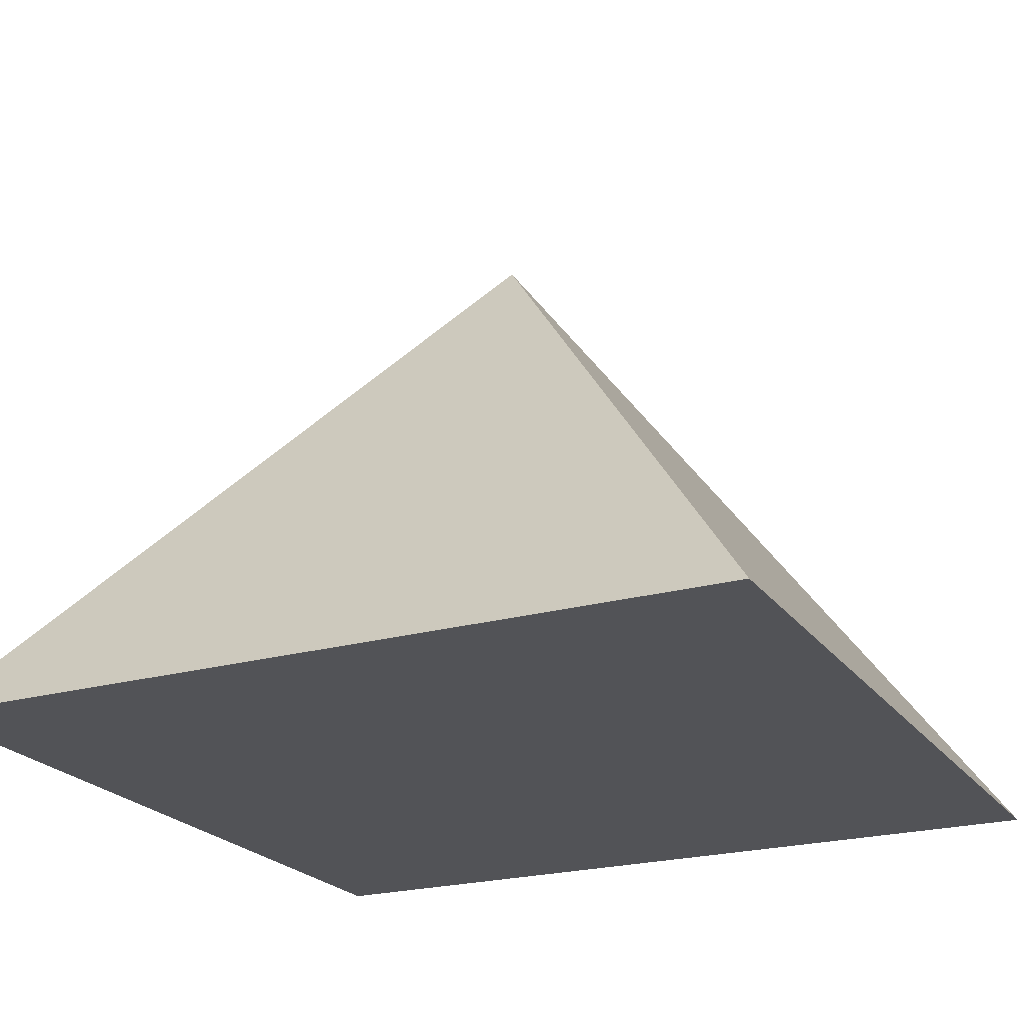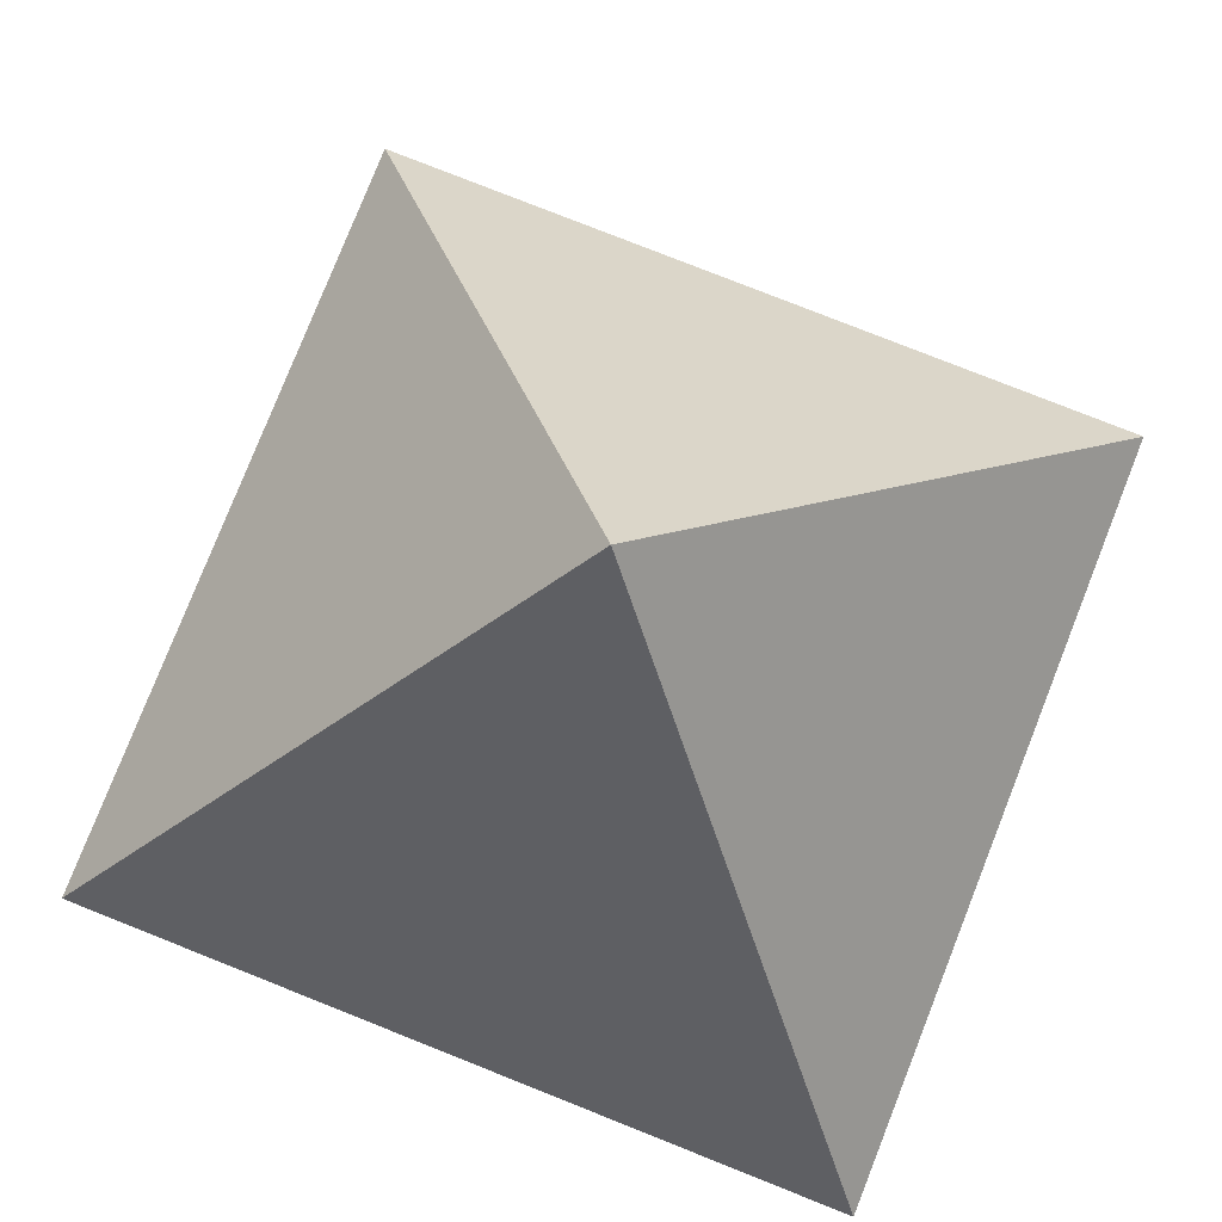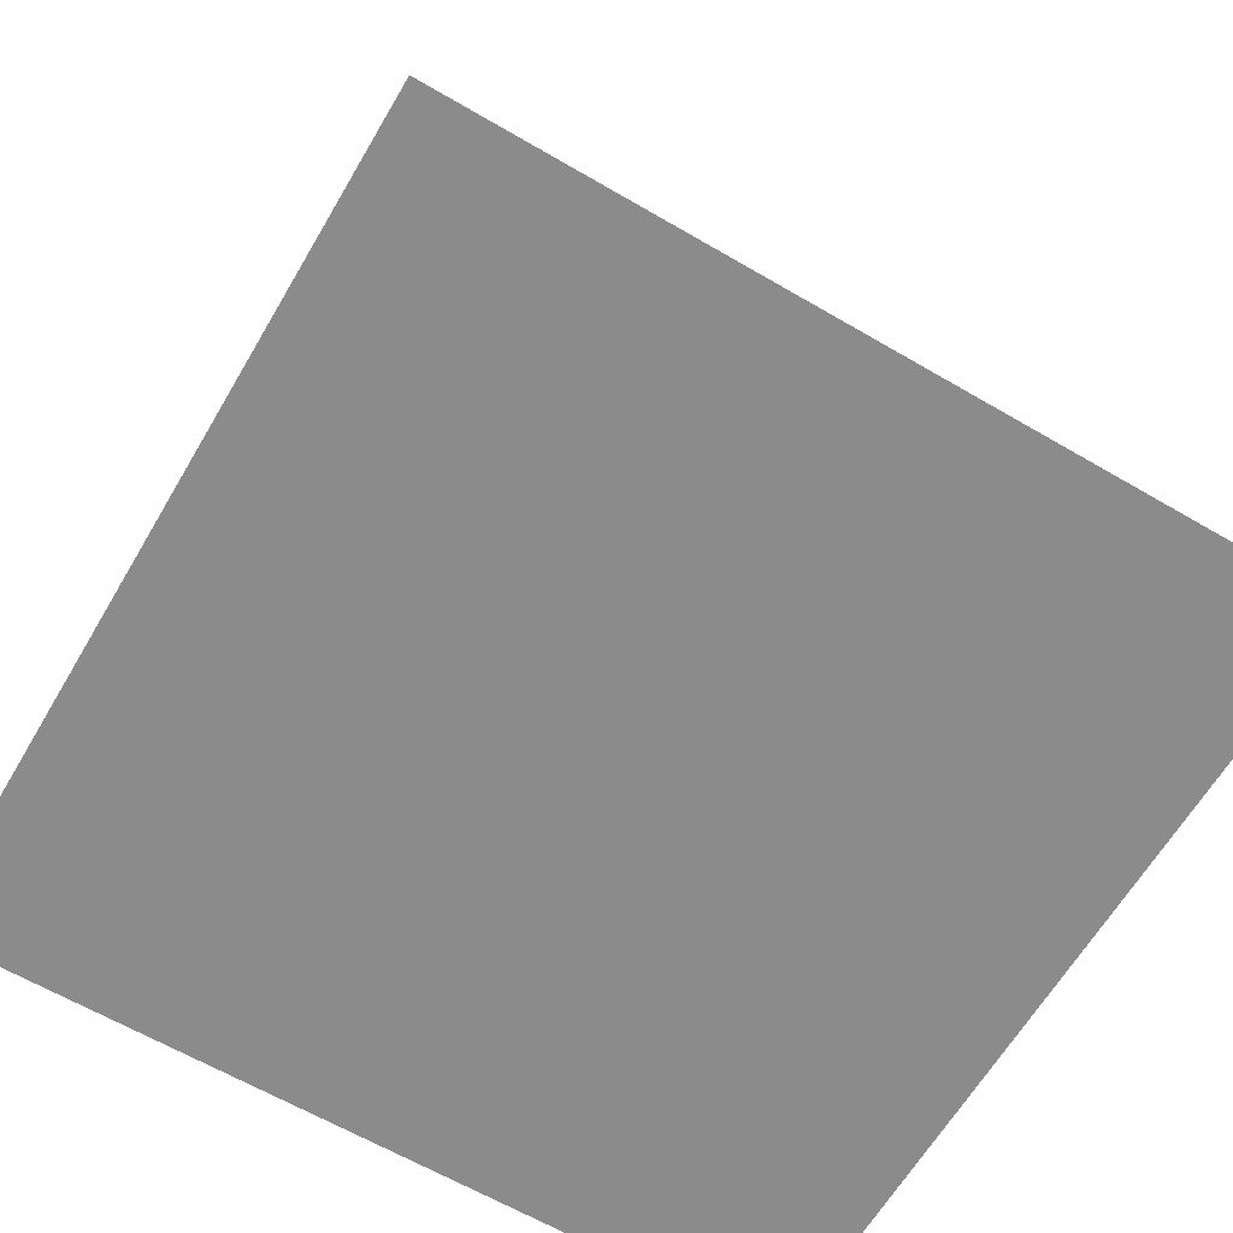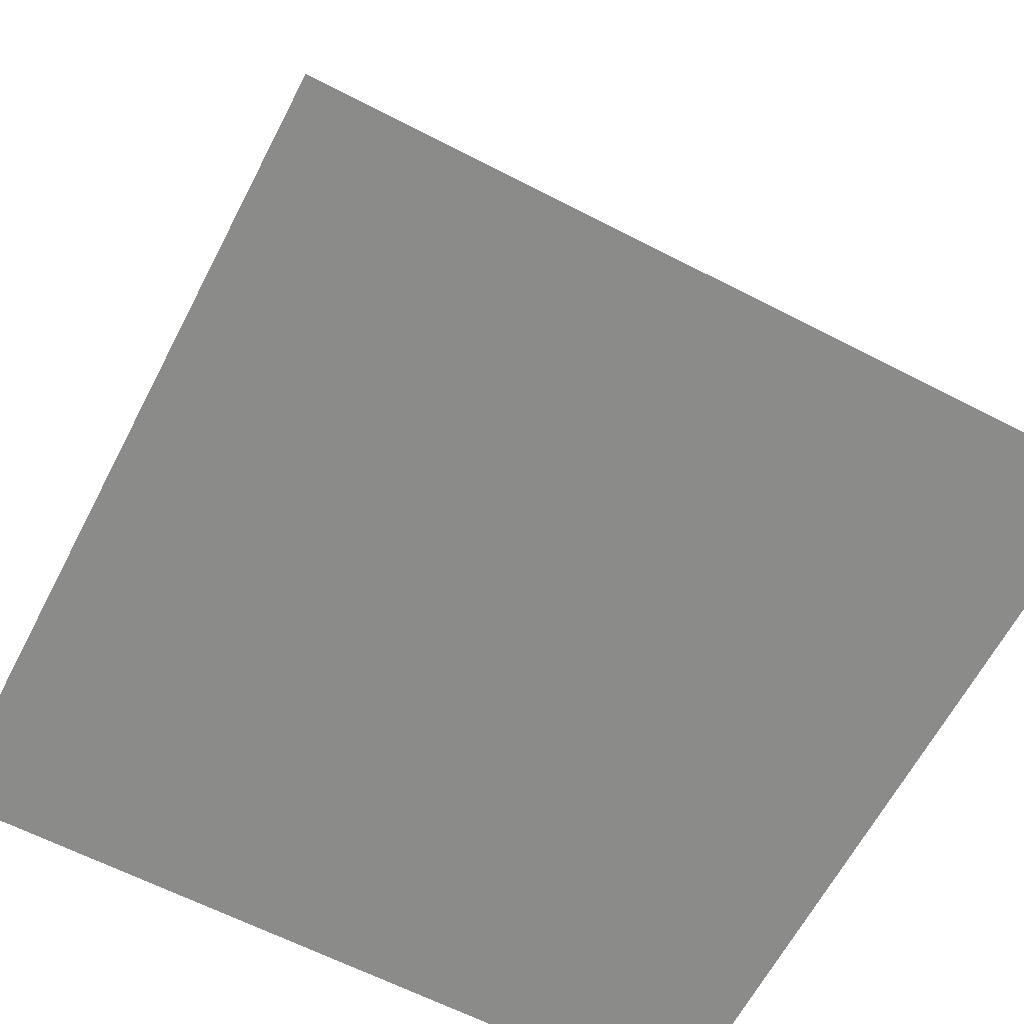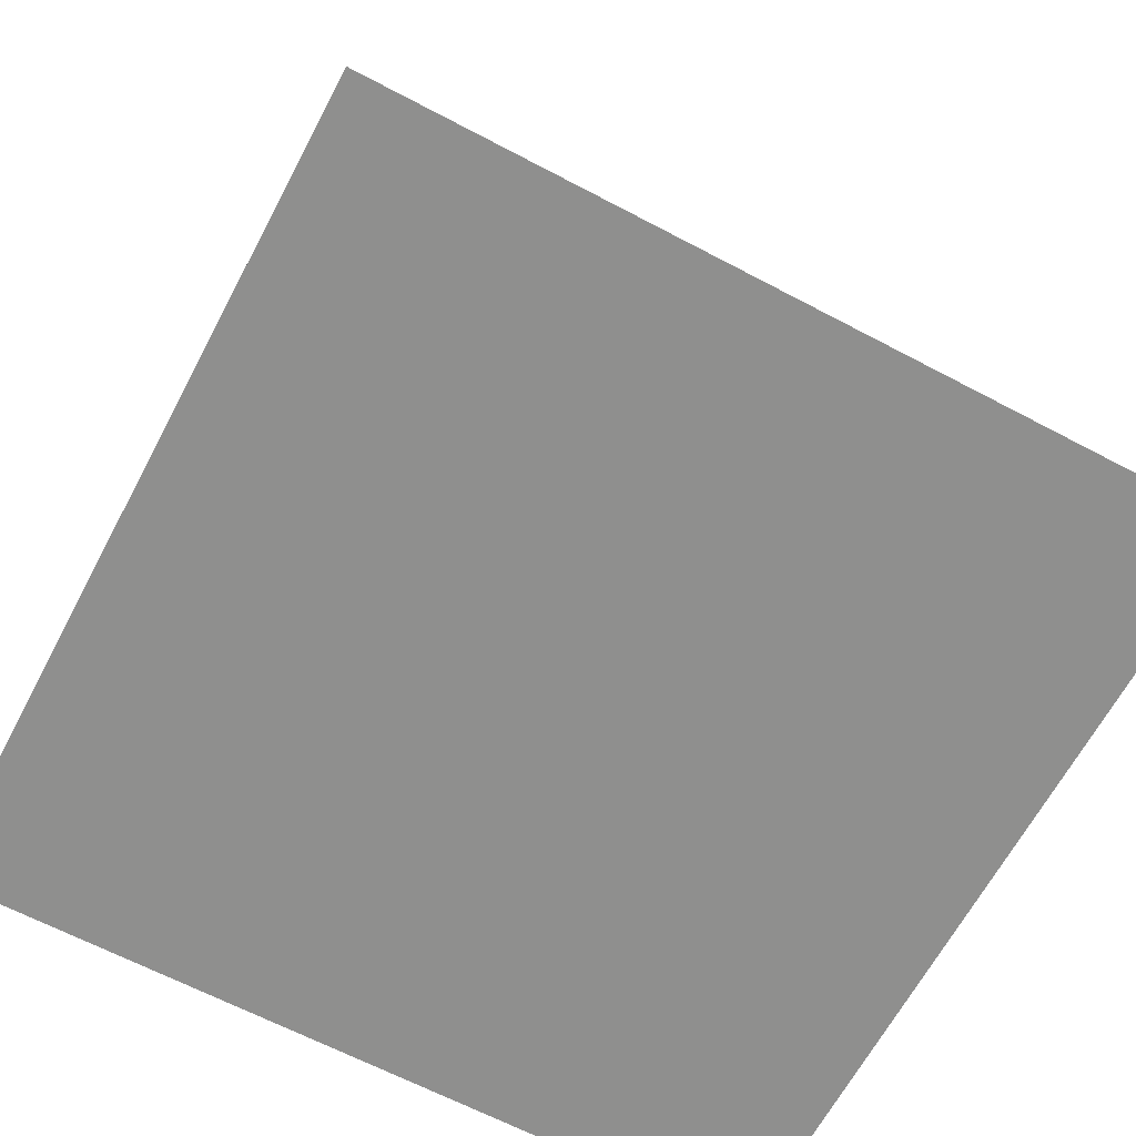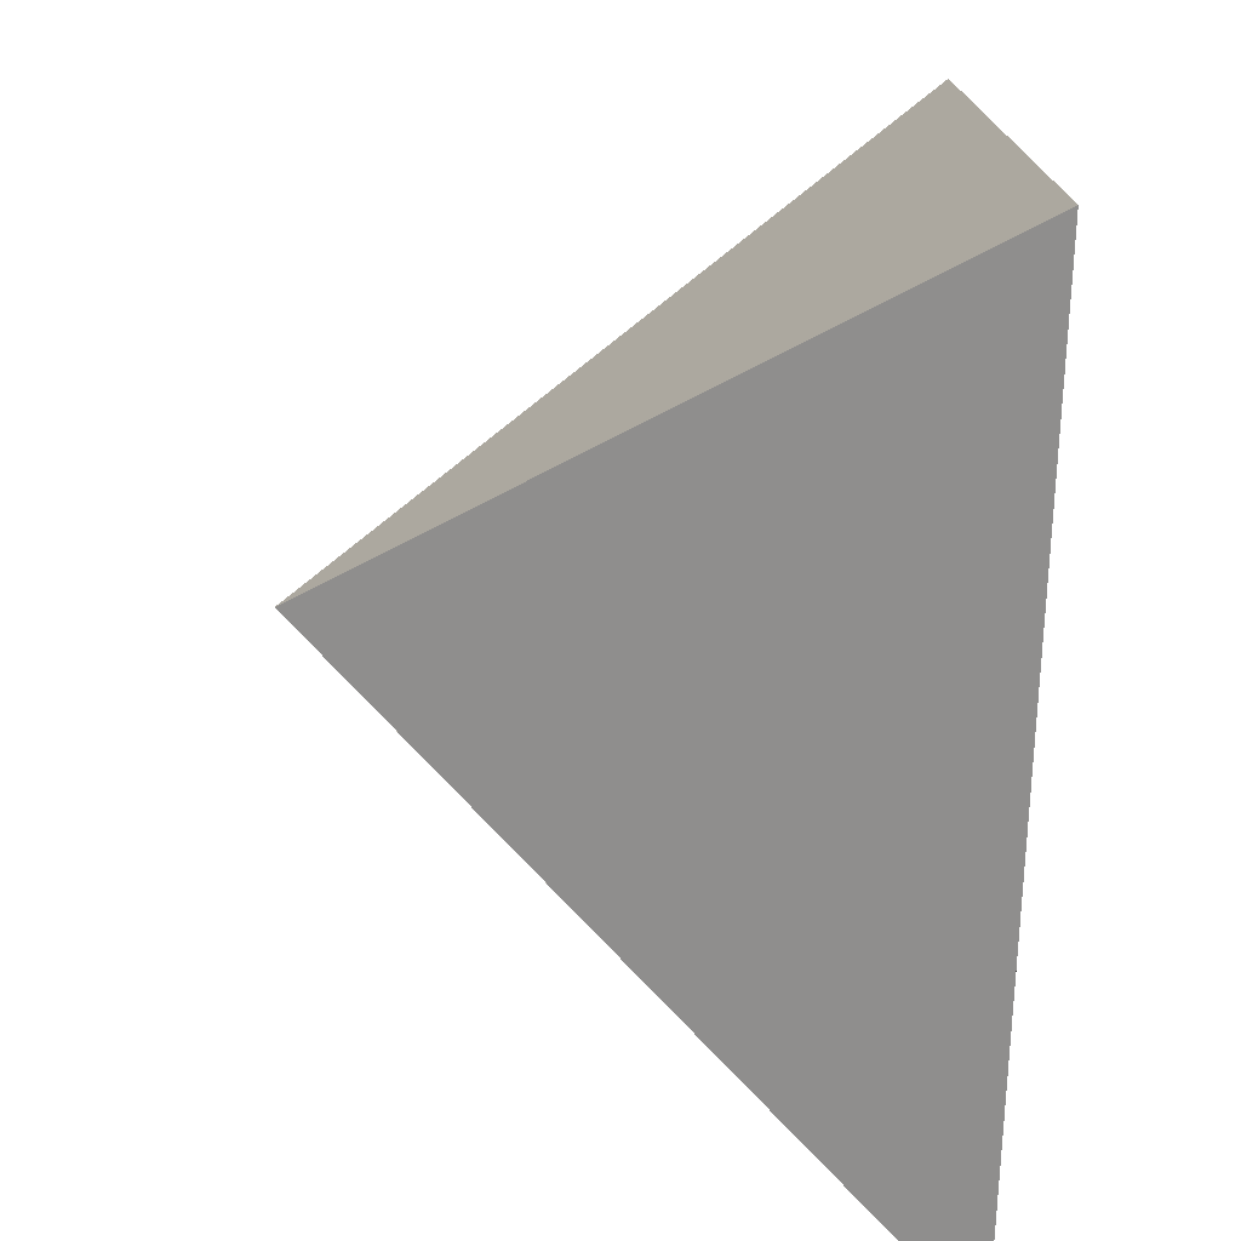
<metadata>
{"format":"obj","ext":"obj","renderer":"f3d","projection":"perspective","resolution":1024,"background":"white","views":[{"elev":-22.4,"azim":-64.0,"up":"+Y"},{"elev":79.4,"azim":-158.4,"up":"+Y"},{"elev":-63.9,"azim":59.5,"up":"+Y"},{"elev":-63.7,"azim":-117.5,"up":"+Y"},{"elev":-65.1,"azim":152.0,"up":"+Y"},{"elev":-74.2,"azim":-92.3,"up":"+Z"}]}
</metadata>
<code>
o Cube_Cube.002
v -1.012 -0.01486 1.087
v -0.01181 1.367 0.08662
v -1.012 -0.01486 -0.9134
v 0.9882 -0.01486 1.087
v 0.9882 -0.01486 -0.9134
f 1 2 3
f 3 2 5
f 5 2 4
f 4 2 1
f 3 5 4 1

</code>
